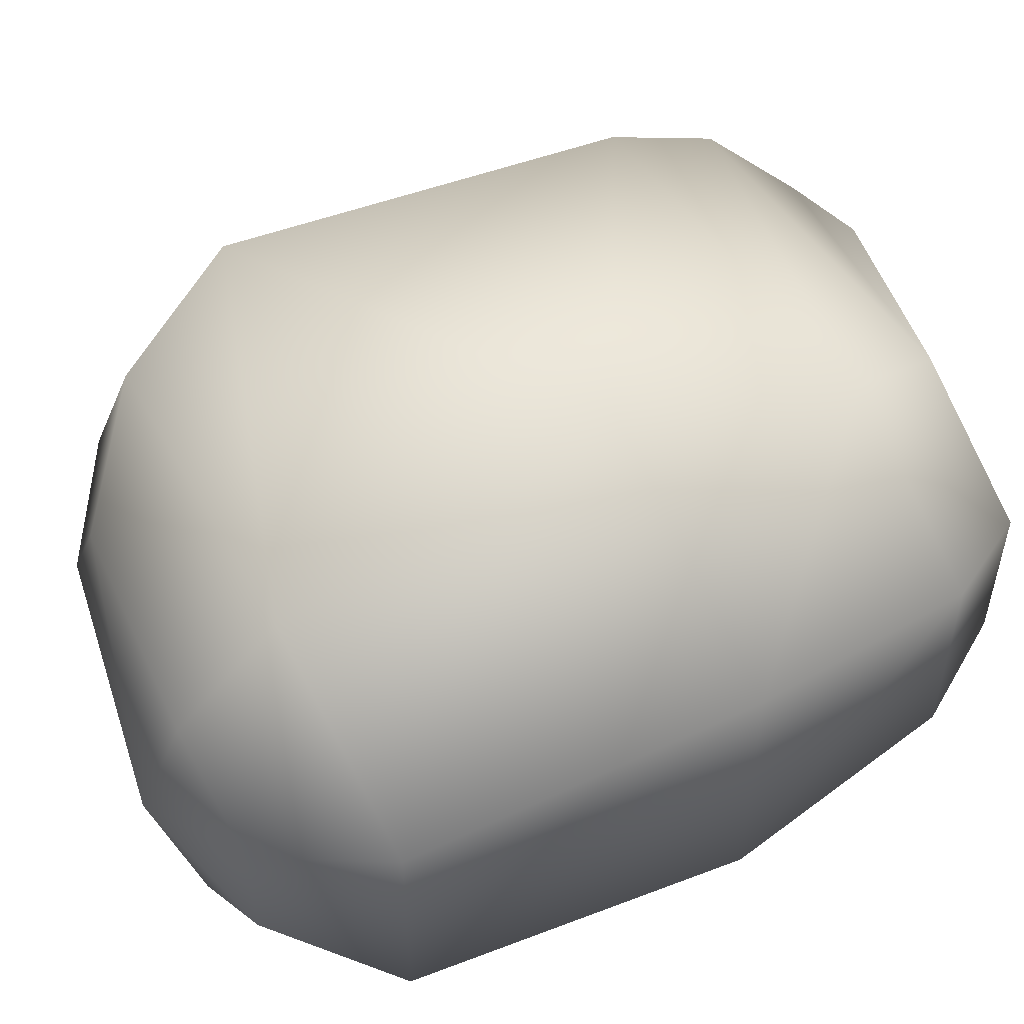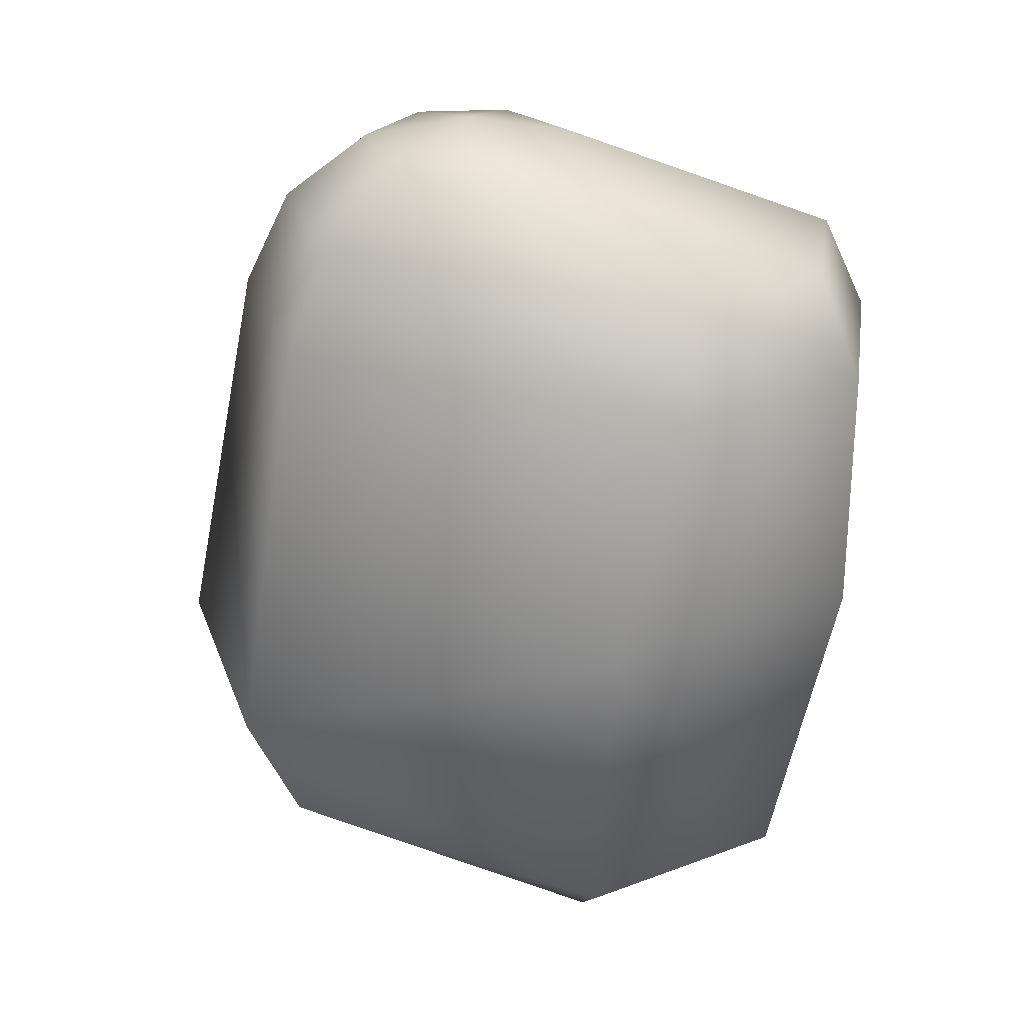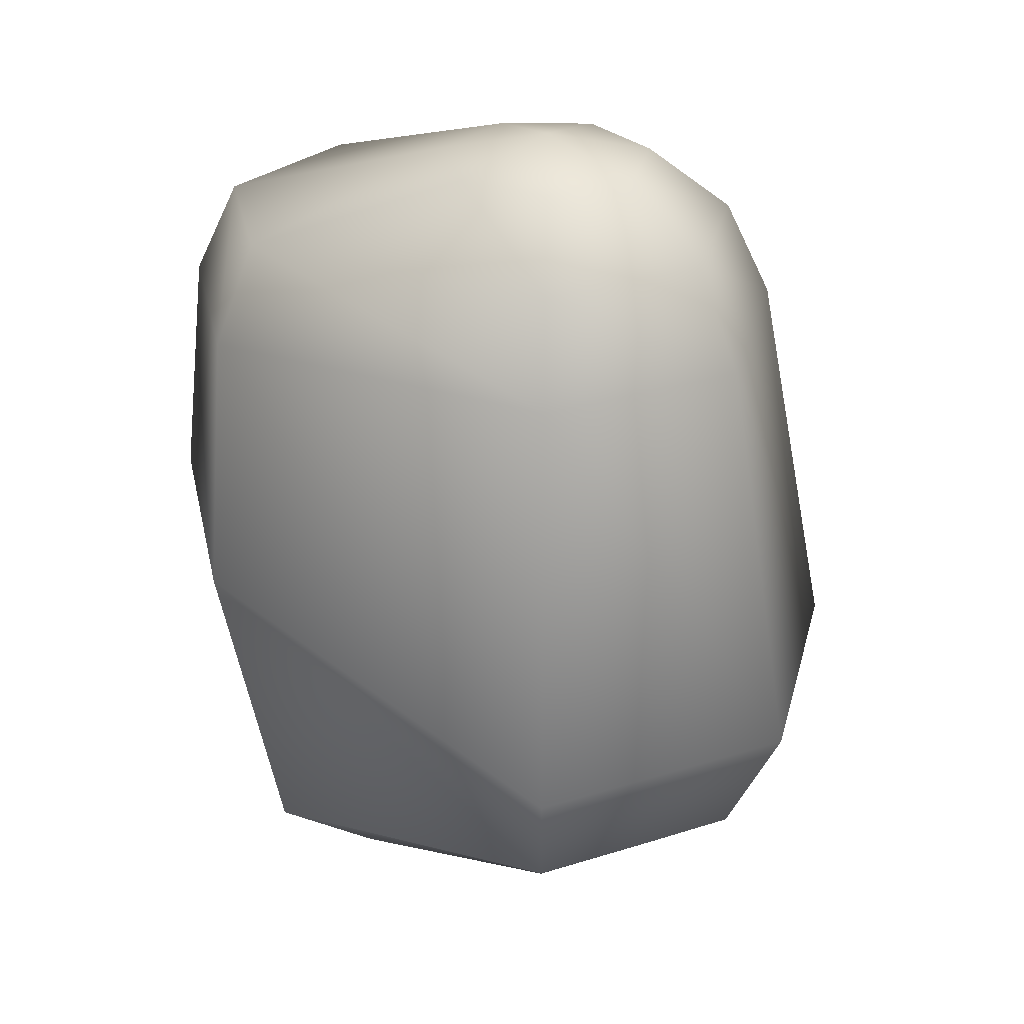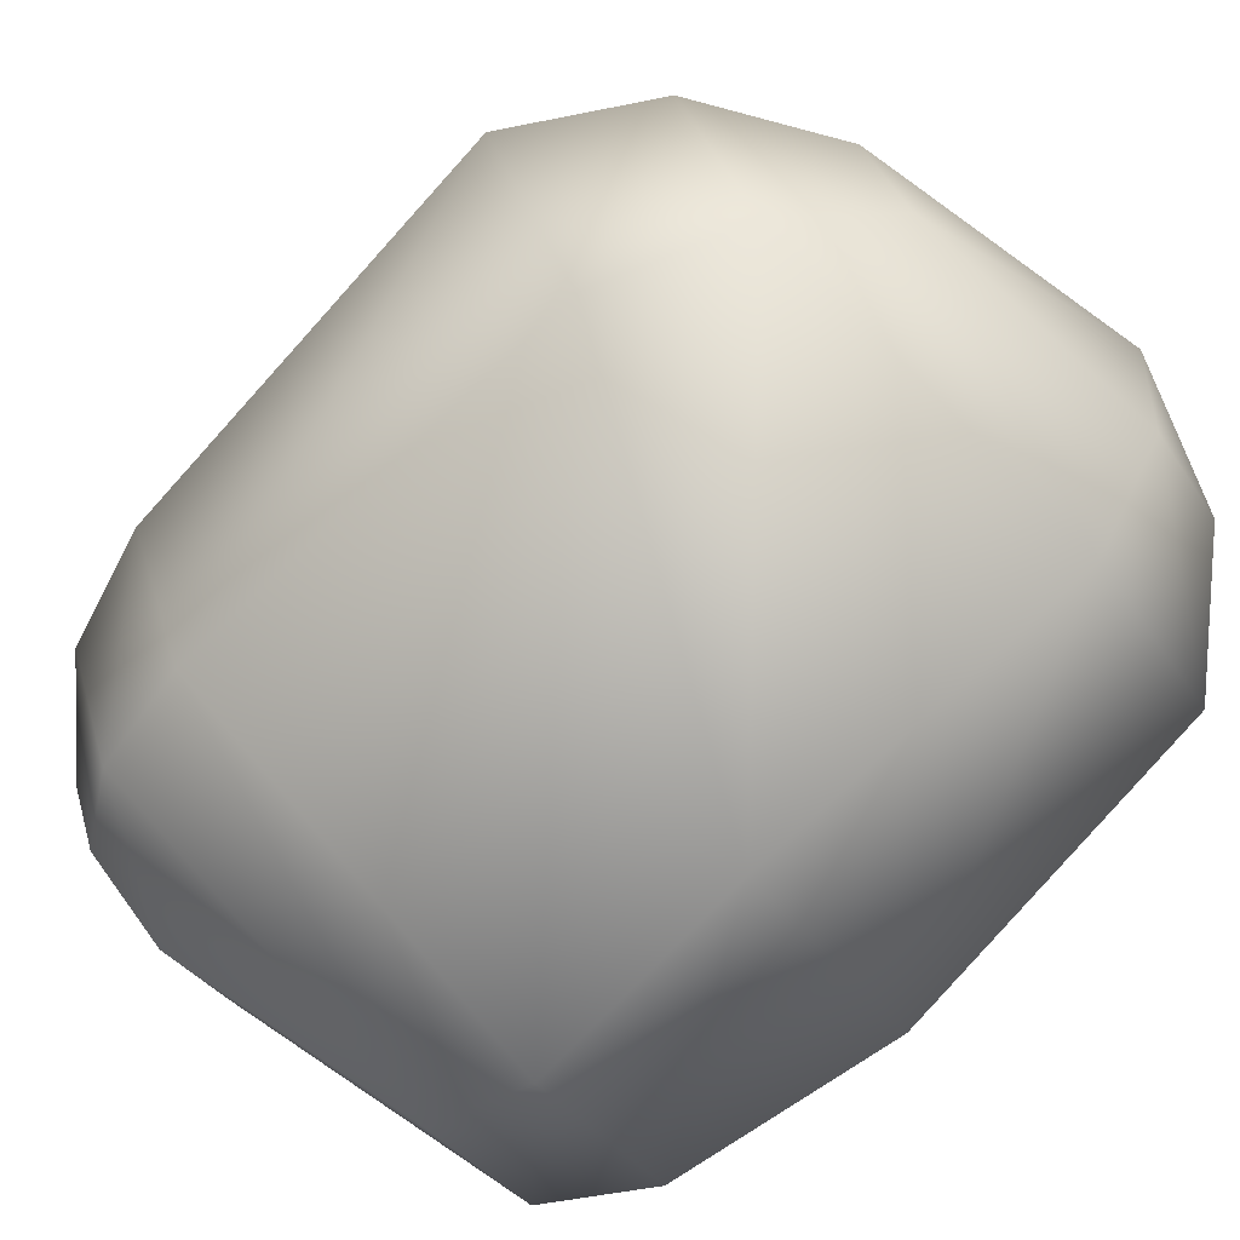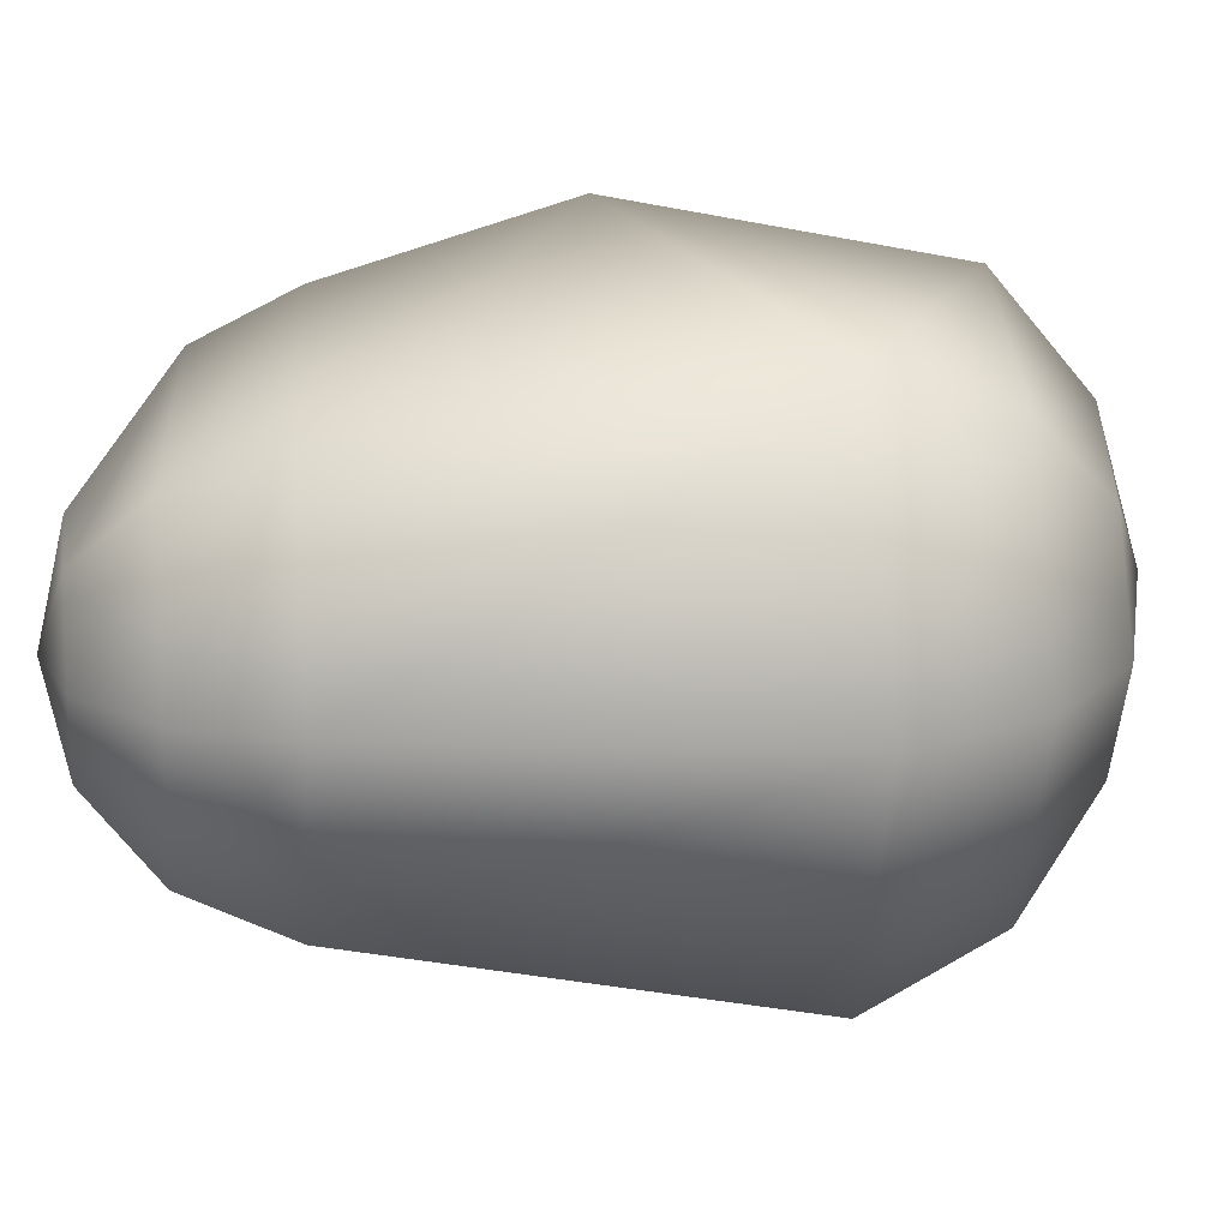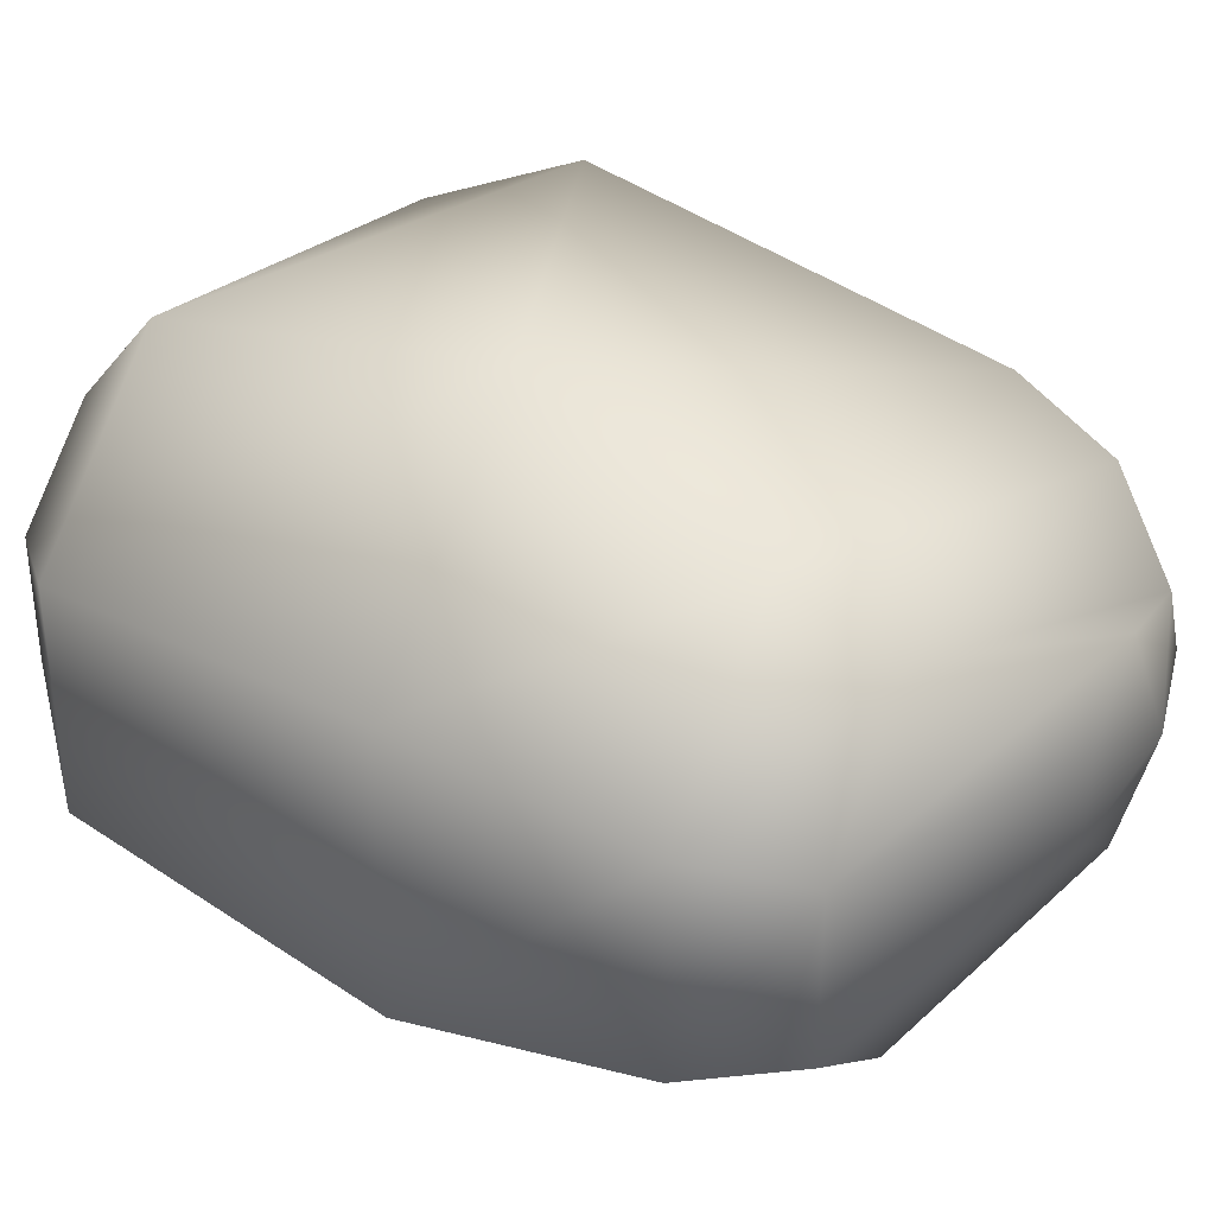
<metadata>
{"format":"obj","ext":"obj","renderer":"f3d","projection":"perspective","resolution":1024,"background":"white","views":[{"elev":54.4,"azim":54.4,"up":"+Z"},{"elev":27.4,"azim":8.4,"up":"+Y"},{"elev":29.4,"azim":-140.5,"up":"+Y"},{"elev":-78.4,"azim":-53.3,"up":"+Z"},{"elev":16.3,"azim":-98.2,"up":"+Z"},{"elev":36.5,"azim":116.7,"up":"+Z"}]}
</metadata>
<code>
o Sphere
v -195 -44.5 -7e-06
v -146.2 200.9 3.3e-05
v -91.18 200.9 -114.3
v -121.6 -44.5 -152.4
v -54.1 -180.2 -67.84
v -97.49 -124.7 -122.3
v 104.4 -155 -152.4
v 88.91 -210.5 -84.6
v 117.5 43.26 -190.1
v 150.6 182.7 -142.6
v -73.12 261 -91.69
v 144.1 242.9 -114.3
v -40.58 302.7 -50.88
v 14.48 302.7 -63.45
v 210.5 -155 -67.84
v 147.8 -210.5 -37.65
v 249.8 43.26 -84.6
v 249.8 182.7 -63.45
v 223.7 242.9 -50.88
v 58.64 302.7 -28.24
v 210.5 -155 67.84
v 147.8 -210.5 37.65
v 249.8 43.26 84.6
v 249.8 182.7 63.45
v 223.7 242.9 50.88
v 58.64 302.7 28.24
v 104.4 -155 152.4
v 88.91 -210.5 84.6
v 117.5 43.26 190.1
v 150.6 182.7 142.6
v 144.1 242.9 114.3
v 14.48 302.7 63.45
v -97.49 -124.7 122.3
v -54.1 -180.2 67.84
v -121.6 -44.5 152.4
v -91.18 200.9 114.3
v -73.12 261 91.69
v -40.58 302.7 50.88
v 69.6 -230.3 -3.8e-05
v -86.78 -180.2 -2.9e-05
v -156.4 -124.7 -2e-05
v -117.3 261 4.3e-05
v -65.08 302.7 4.9e-05
v 0 317.5 5.2e-05
f 1 2 3 4
f 5 6 7 8
f 6 4 9 7
f 4 3 10 9
f 3 11 12 10
f 11 13 14 12
f 8 7 15 16
f 7 9 17 15
f 9 10 18 17
f 10 12 19 18
f 12 14 20 19
f 16 15 21 22
f 15 17 23 21
f 17 18 24 23
f 18 19 25 24
f 19 20 26 25
f 22 21 27 28
f 21 23 29 27
f 23 24 30 29
f 24 25 31 30
f 25 26 32 31
f 28 27 33 34
f 27 29 35 33
f 29 30 36 35
f 30 31 37 36
f 31 32 38 37
f 39 40 5
f 40 41 6 5
f 41 1 4 6
f 2 42 11 3
f 42 43 13 11
f 43 44 13
f 39 5 8
f 13 44 14
f 39 8 16
f 14 44 20
f 39 16 22
f 20 44 26
f 39 22 28
f 26 44 32
f 39 28 34
f 32 44 38
f 39 34 40
f 34 33 41 40
f 33 35 1 41
f 35 36 2 1
f 36 37 42 2
f 37 38 43 42
f 38 44 43

</code>
